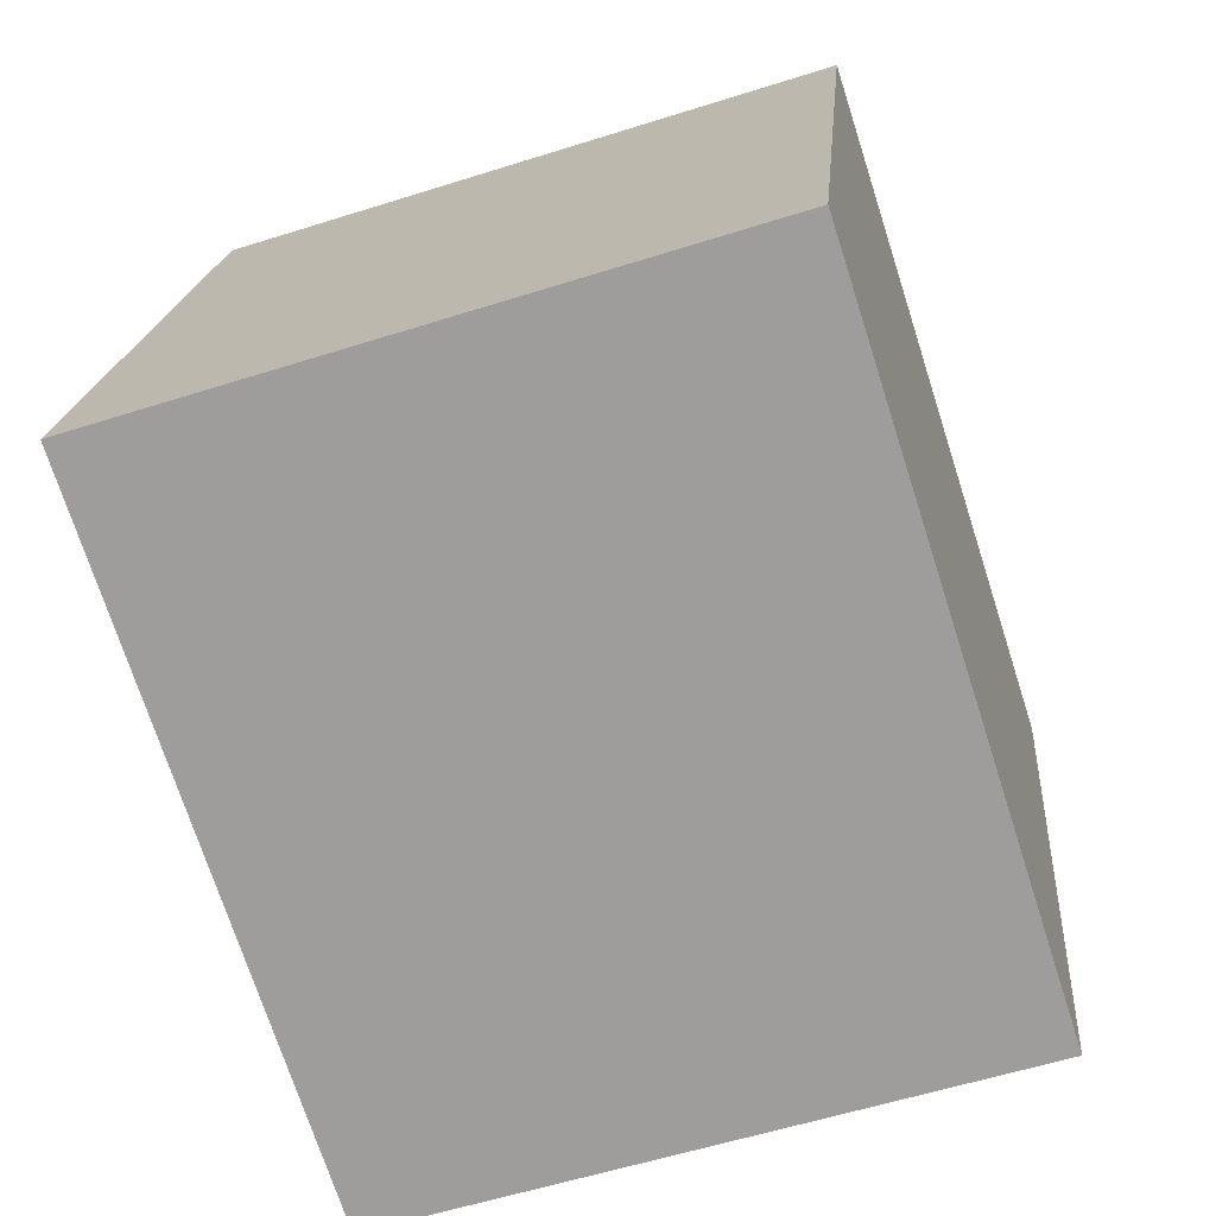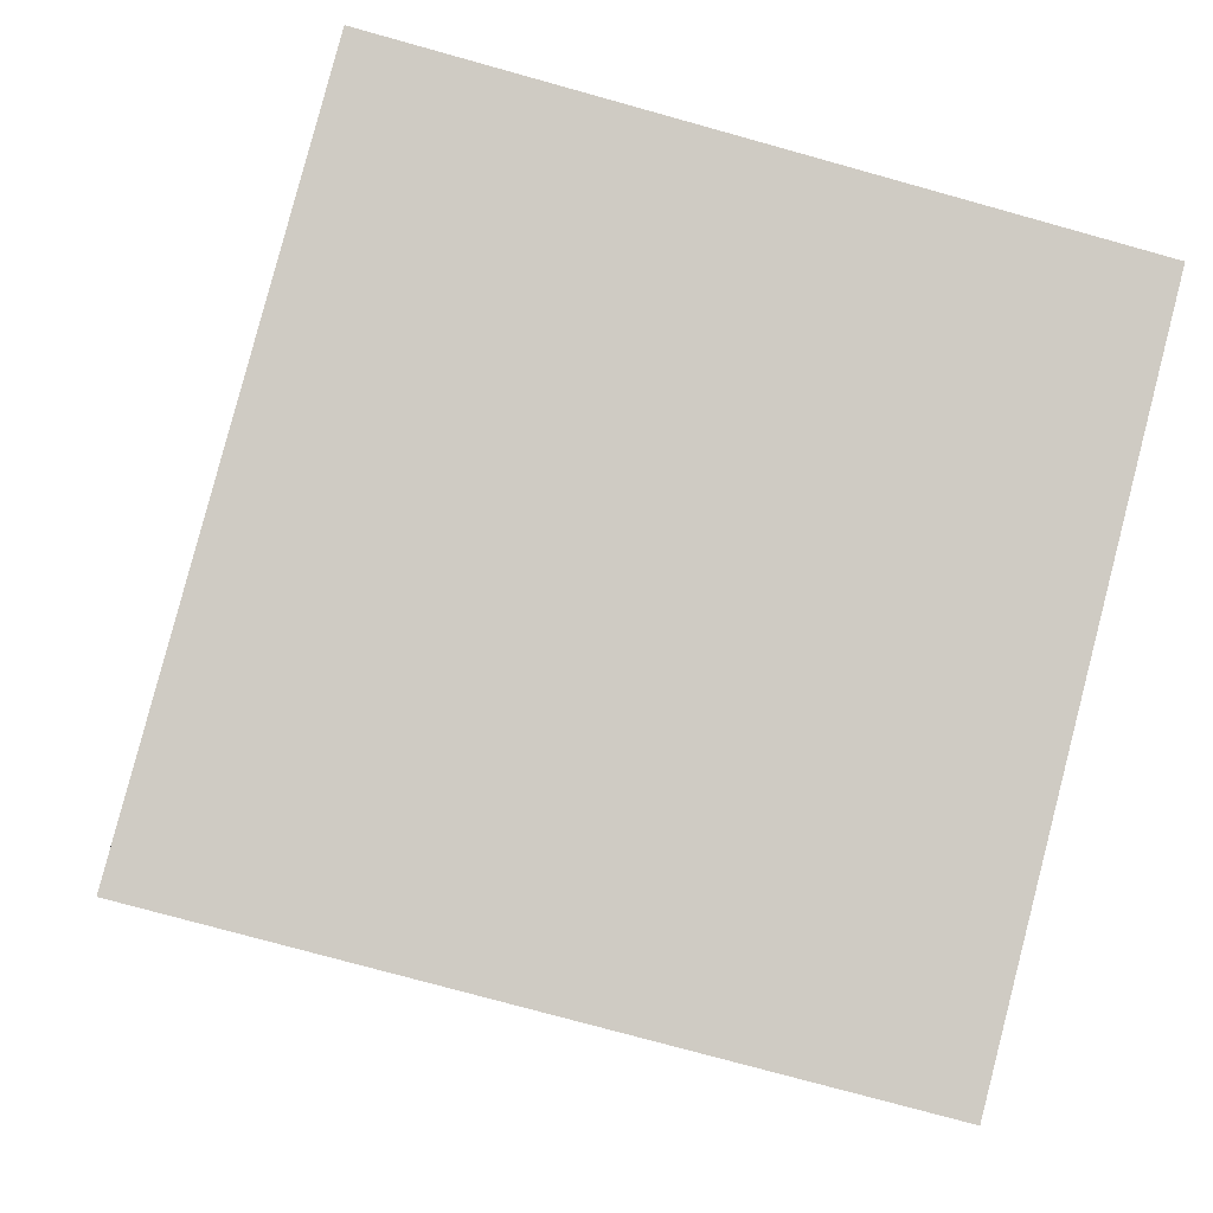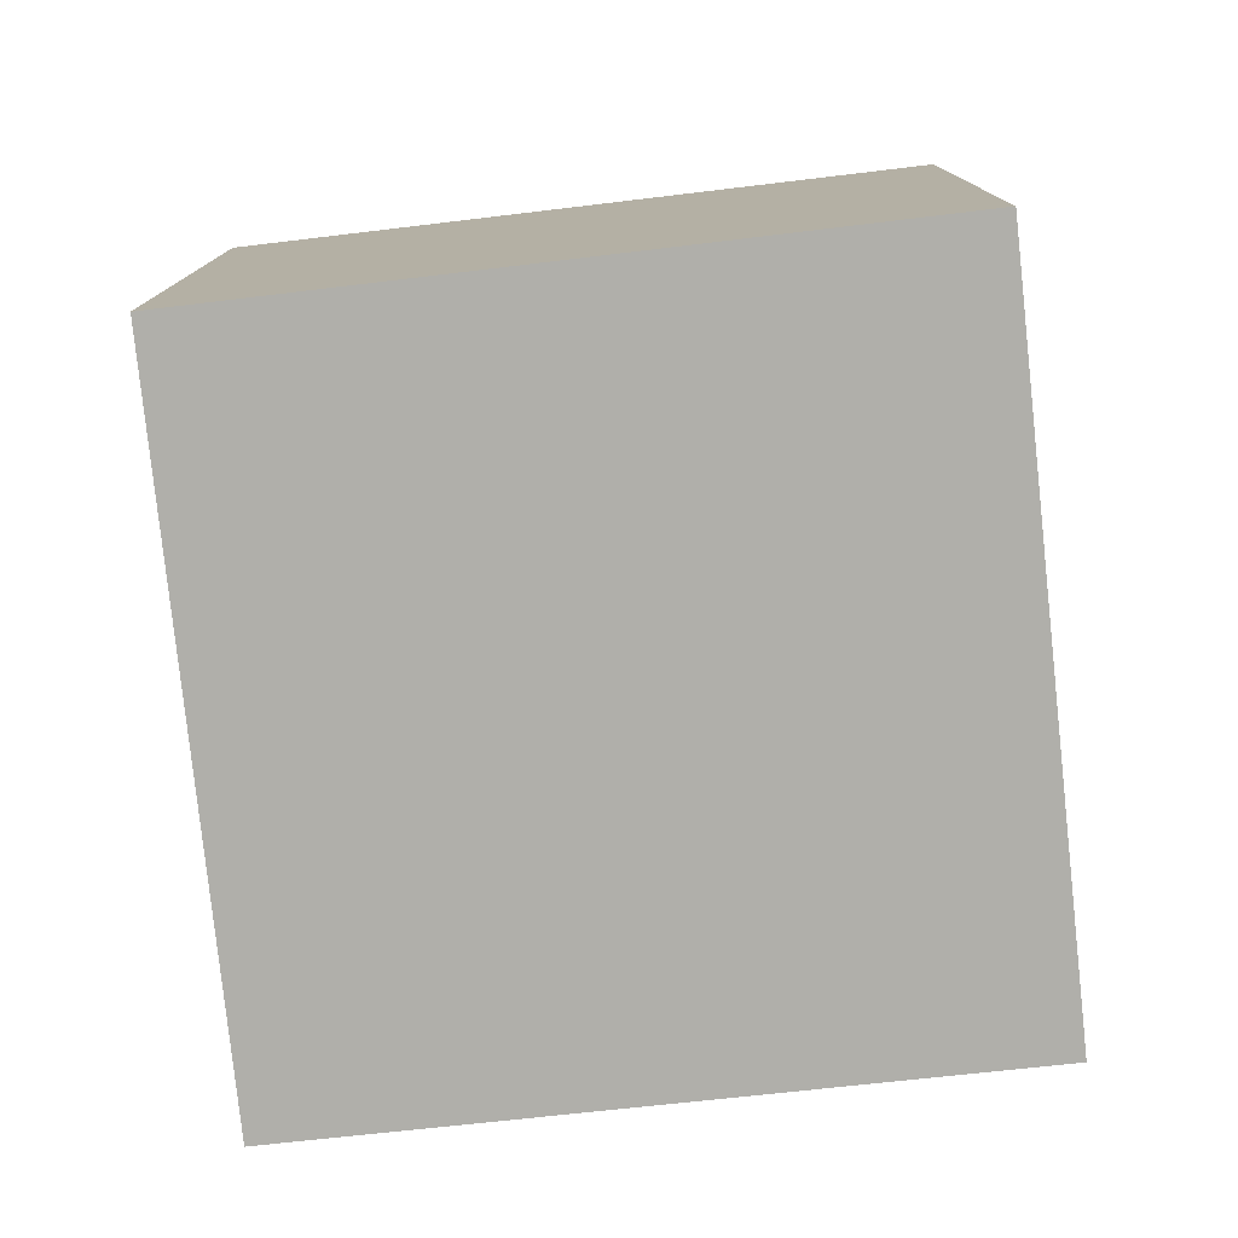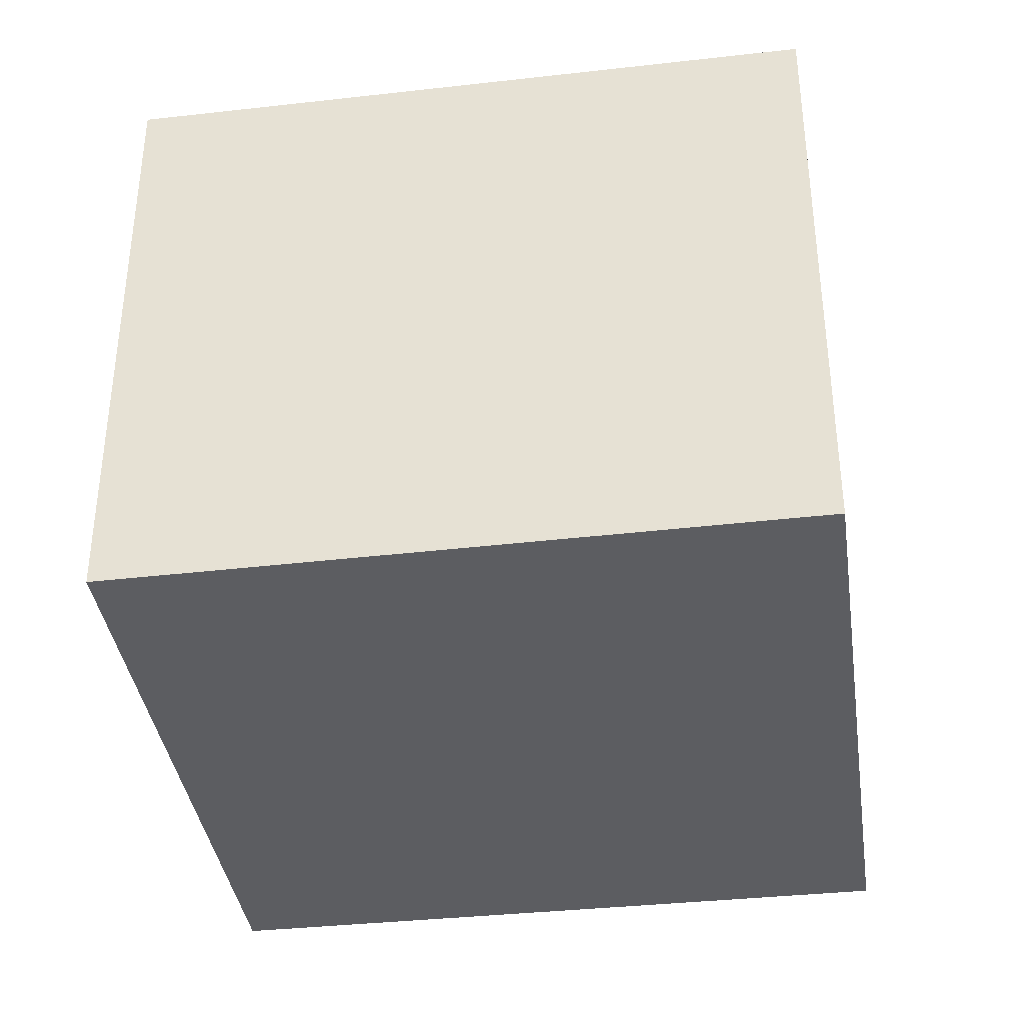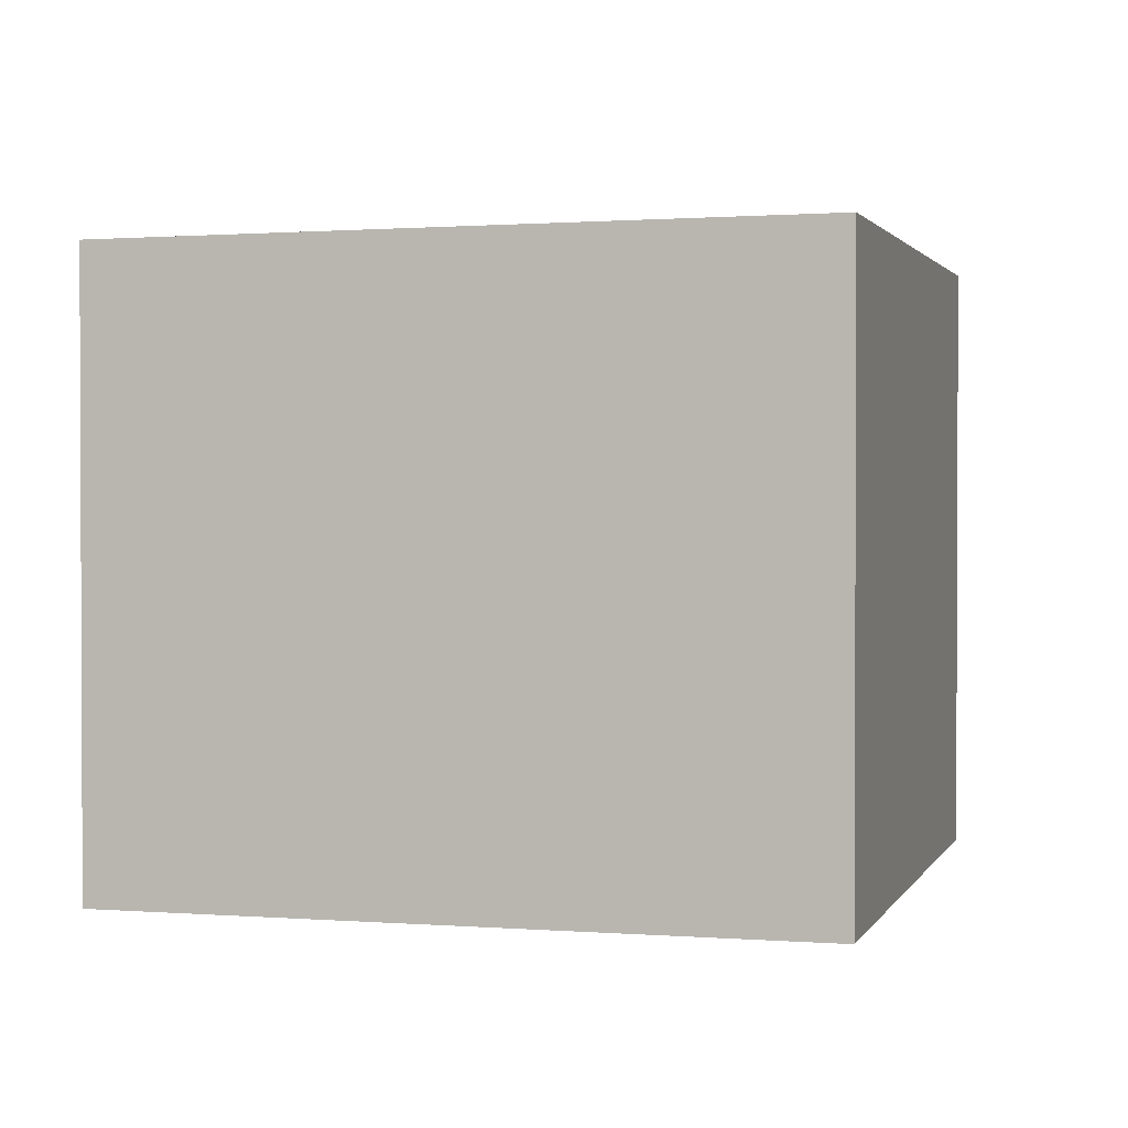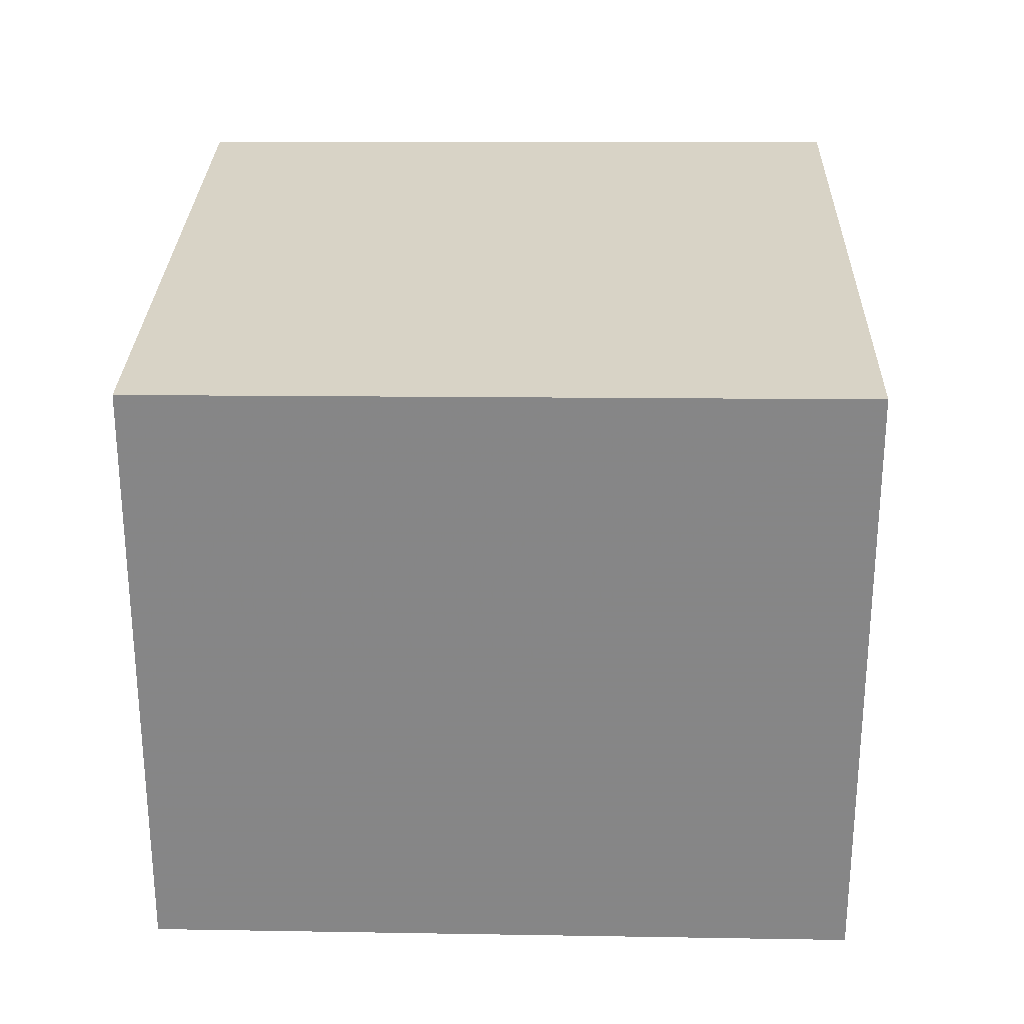
<metadata>
{"format":"obj","ext":"obj","renderer":"f3d","projection":"perspective","resolution":1024,"background":"white","views":[{"elev":-57.3,"azim":108.3,"up":"+Y"},{"elev":-4.6,"azim":172.4,"up":"+Y"},{"elev":-78.0,"azim":-159.2,"up":"+Z"},{"elev":-37.2,"azim":-157.3,"up":"+Z"},{"elev":1.4,"azim":-59.9,"up":"+Z"},{"elev":27.6,"azim":-74.1,"up":"+Z"}]}
</metadata>
<code>
v -1335 -2860 1.911
v -1333 -2859 1.925
v -1333 -2862 1.938
v -1335 -2862 1.923
v -1333 -2859 1.925
v -1335 -2860 1.911
v -1335 -2860 -2.22e-16
v -1333 -2859 0
v -1333 -2862 1.938
v -1333 -2859 1.925
v -1333 -2859 0
v -1333 -2862 2.22e-16
v -1335 -2862 1.923
v -1333 -2862 1.938
v -1333 -2862 2.22e-16
v -1335 -2862 2.22e-16
v -1335 -2860 1.911
v -1335 -2862 1.923
v -1335 -2862 2.22e-16
v -1335 -2860 -2.22e-16
v -1335 -2860 0
v -1333 -2859 0
v -1333 -2862 0
v -1335 -2862 0
f 2 3 4 1
f 6 7 8 5
f 10 11 12 9
f 14 15 16 13
f 18 19 20 17
f 22 23 24 21

</code>
